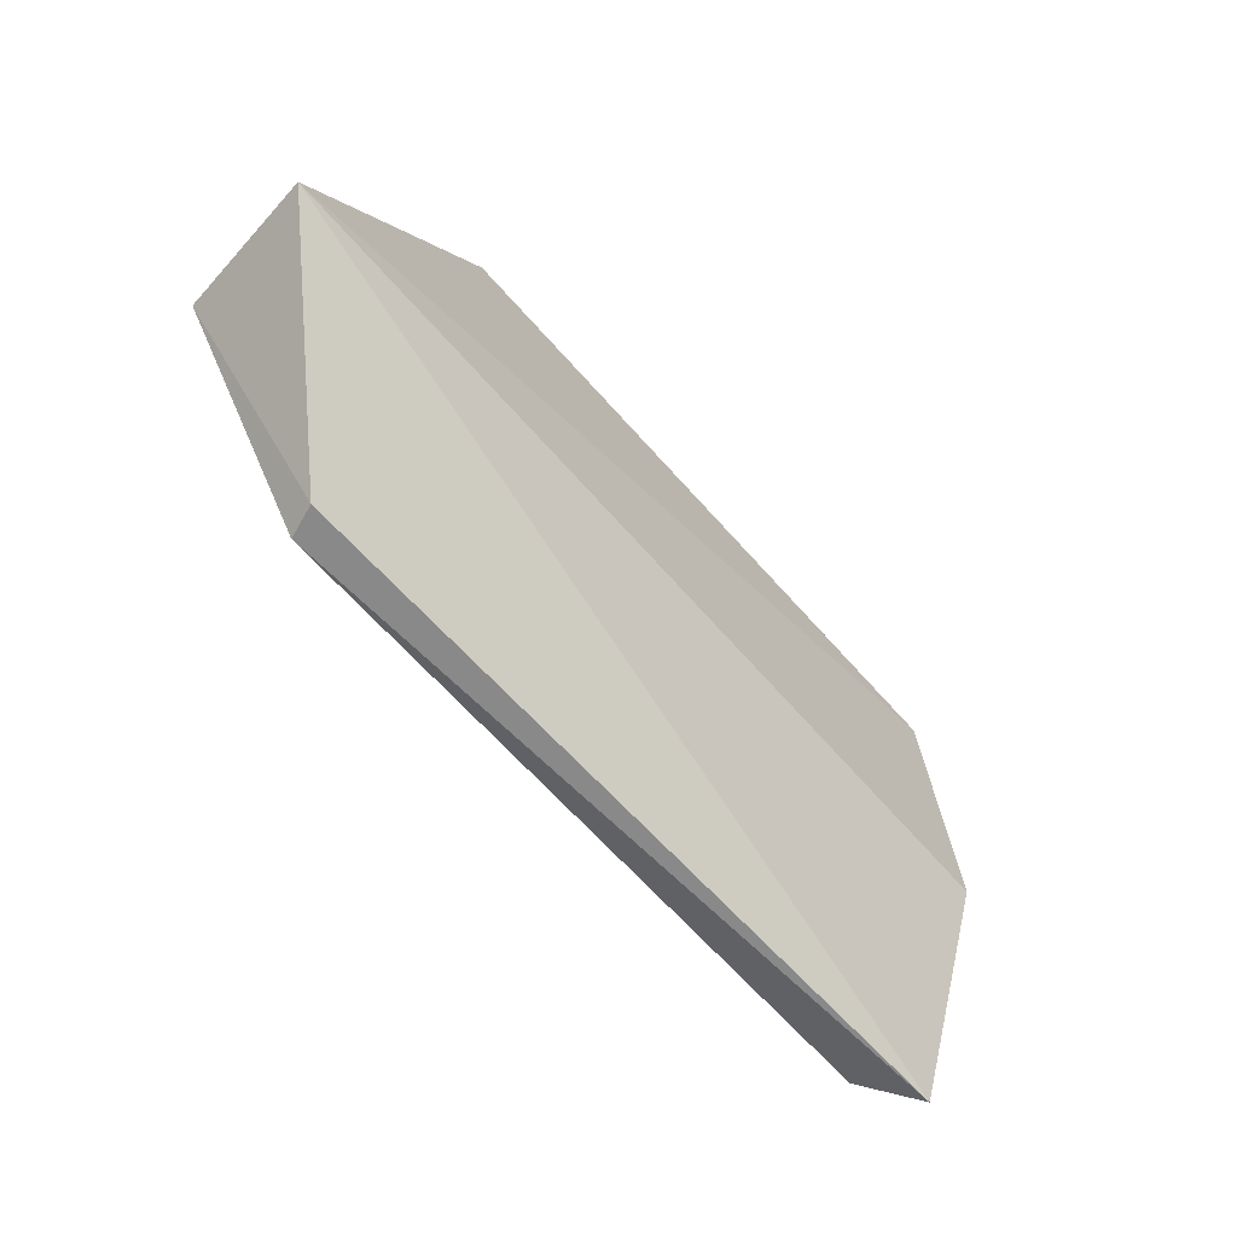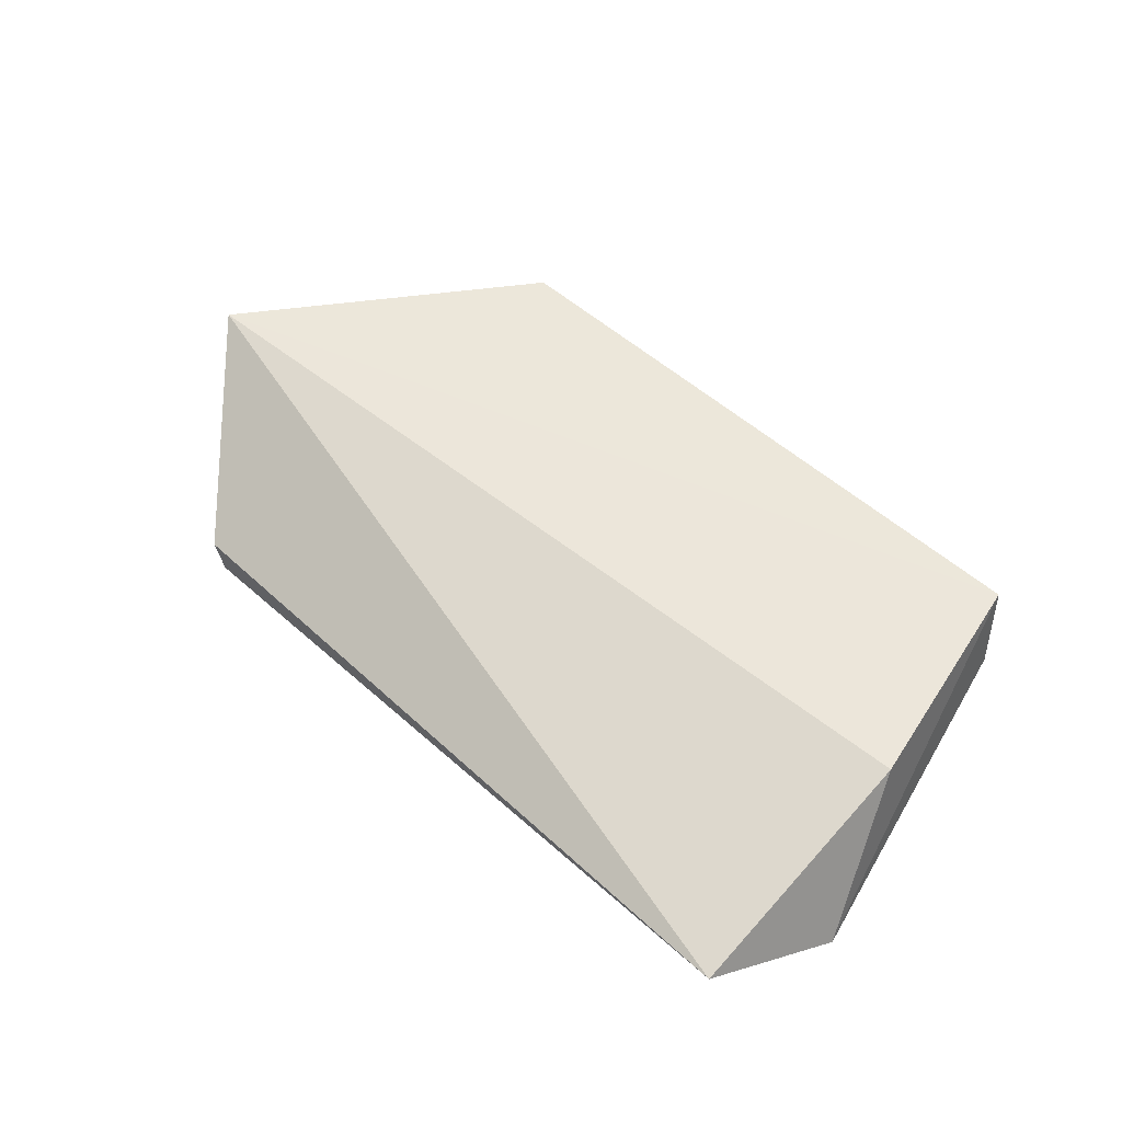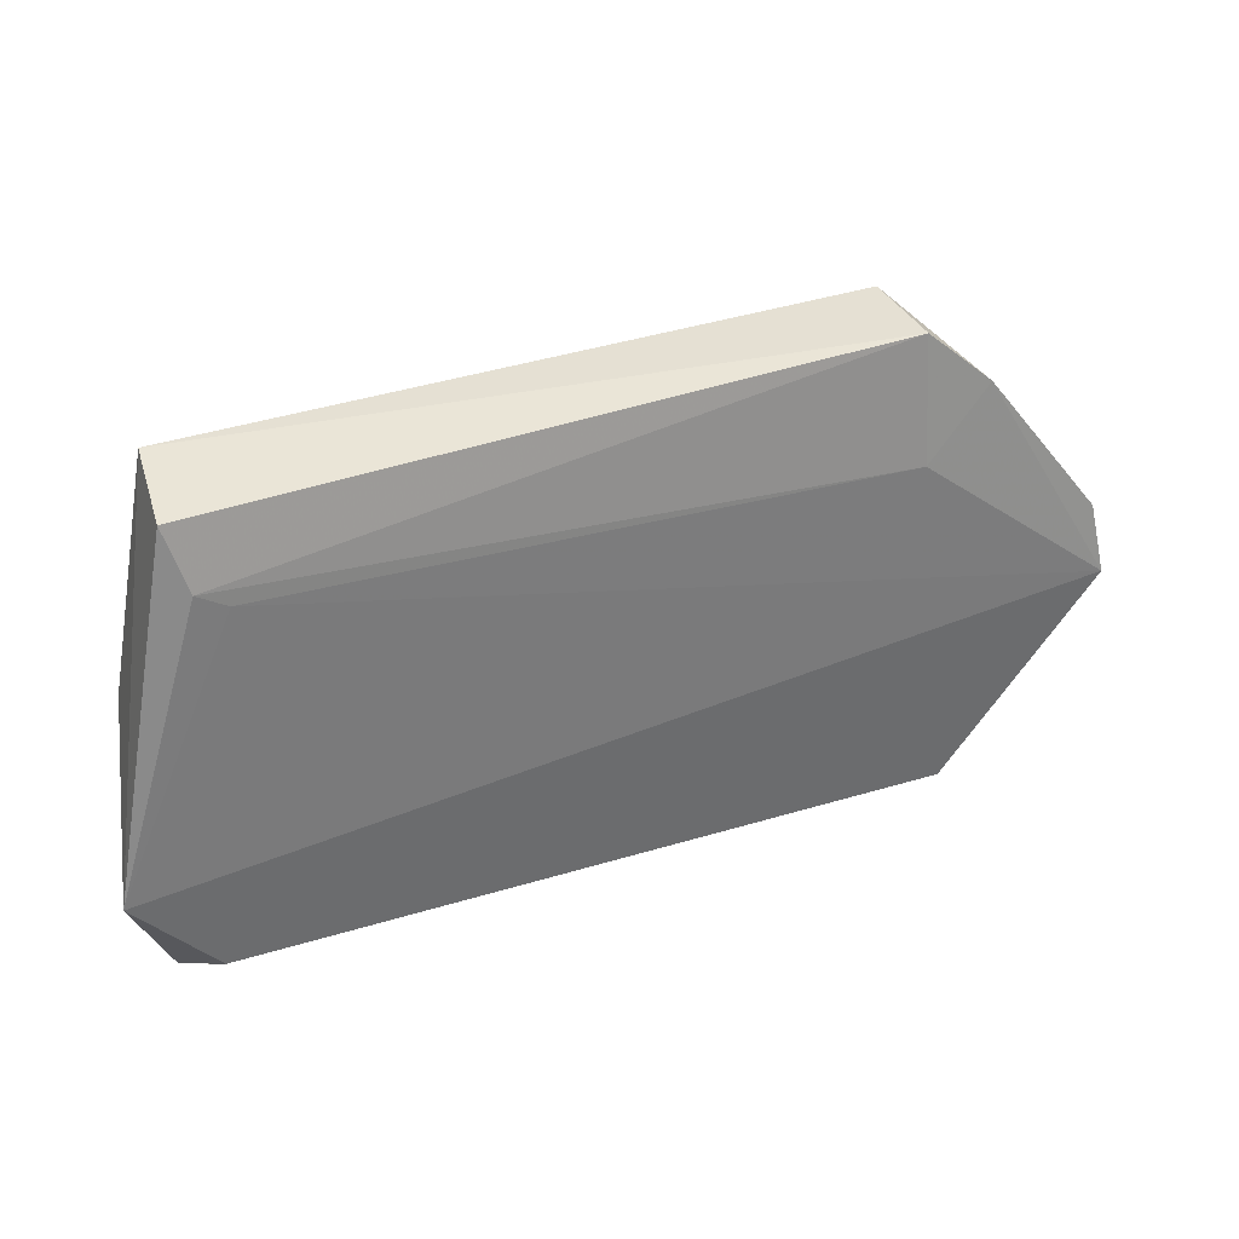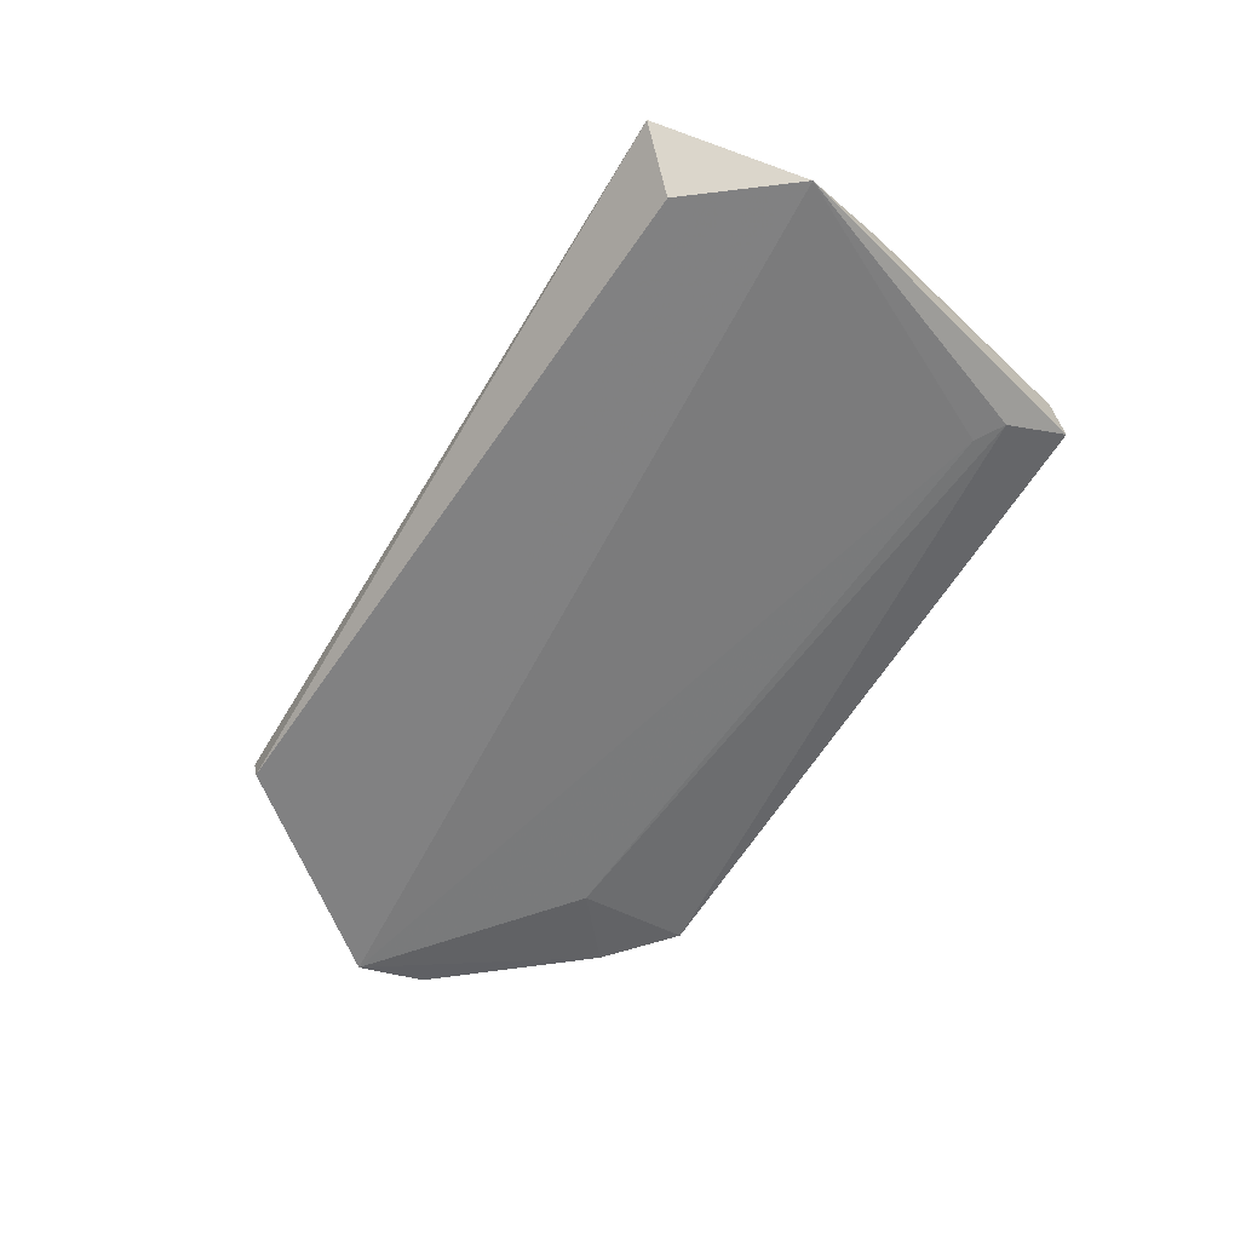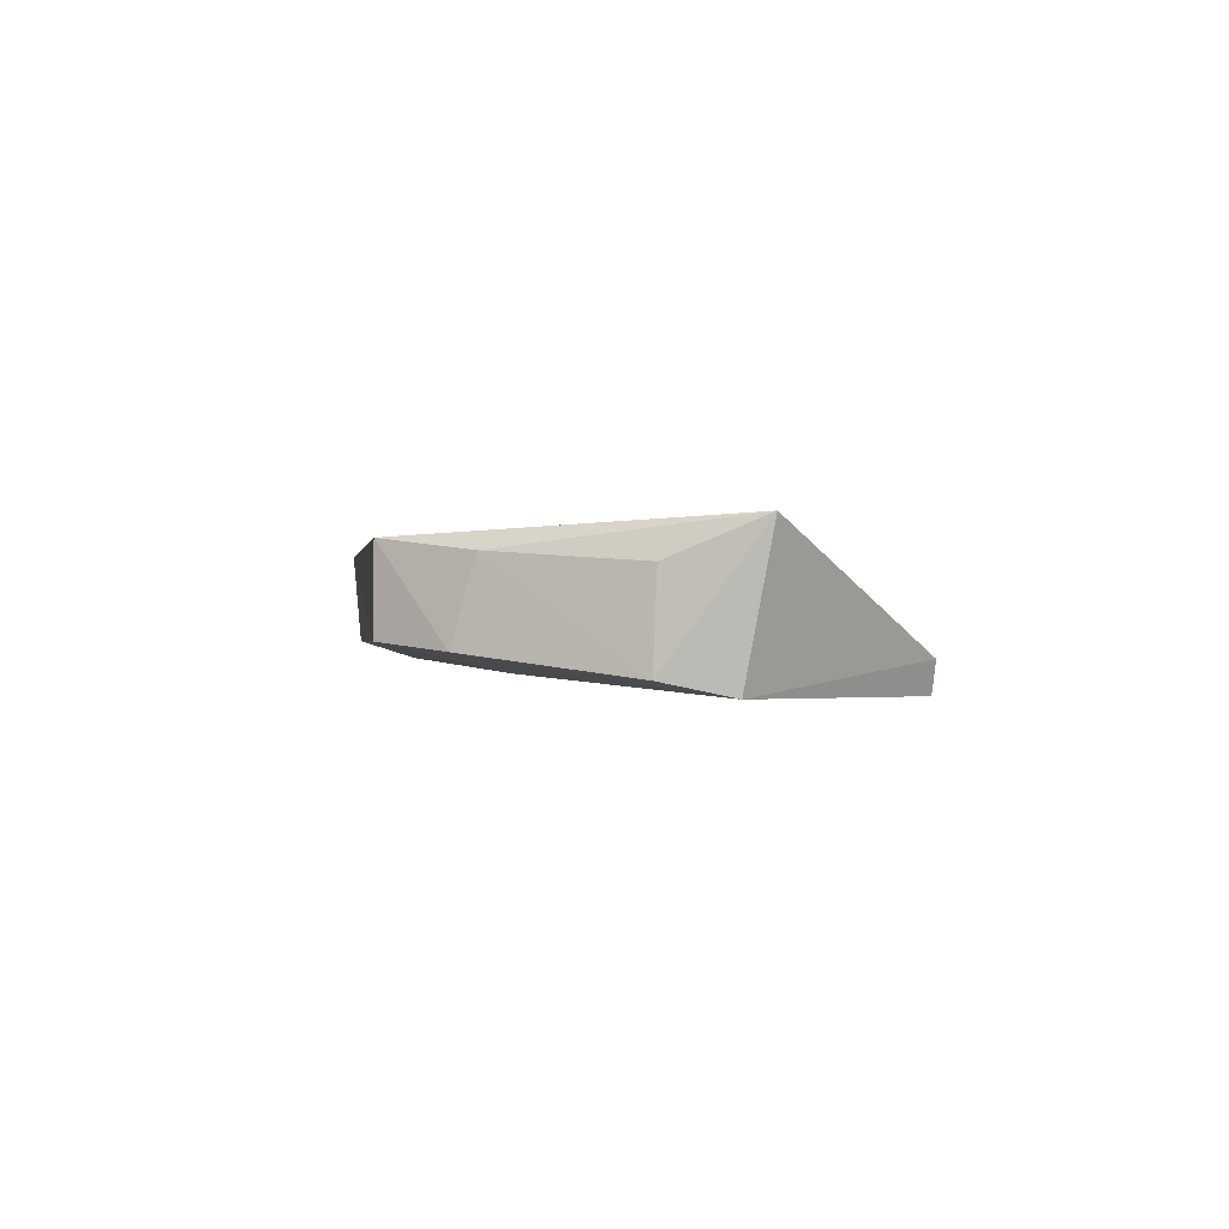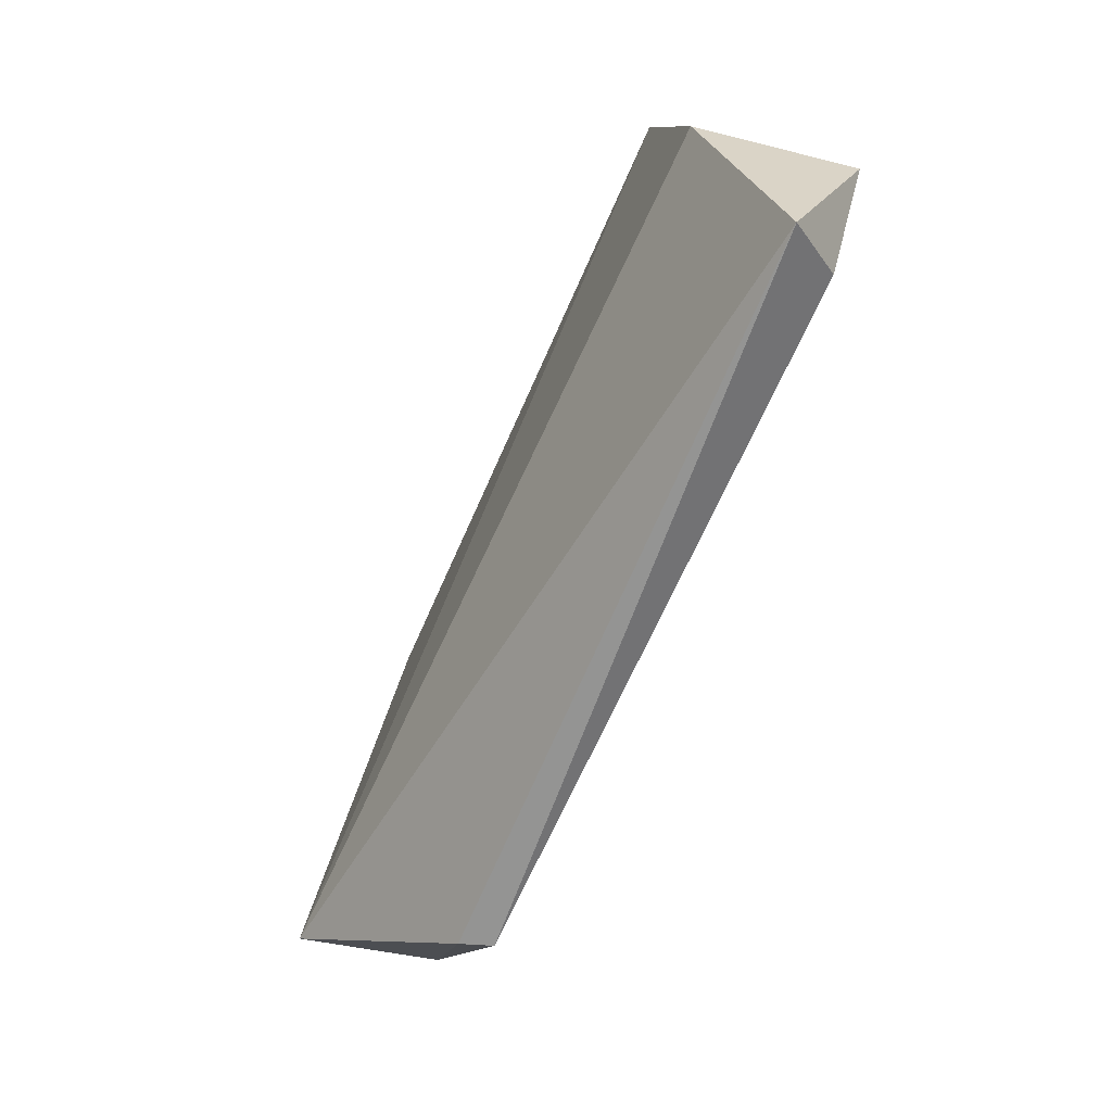
<metadata>
{"format":"obj","ext":"obj","renderer":"f3d","projection":"perspective","resolution":1024,"background":"white","views":[{"elev":-63.6,"azim":-49.2,"up":"+Y"},{"elev":51.7,"azim":44.3,"up":"+Z"},{"elev":38.7,"azim":157.9,"up":"+Y"},{"elev":-61.1,"azim":57.7,"up":"+Z"},{"elev":-0.3,"azim":-98.8,"up":"+Z"},{"elev":-68.8,"azim":65.9,"up":"+Y"}]}
</metadata>
<code>
v 0.03623 0.1307 0.01102
v 0.04292 0.1048 0.0004712
v 0.03686 0.1301 0.003967
v -0.02562 0.1108 0.001087
v -0.02715 0.1091 0.01174
v 0.03362 0.1244 0.002377
v -0.01218 0.1311 0.004307
v 0.0397 0.09484 0.004552
v 0.03566 0.1257 0.002565
v -0.01182 0.131 0.0107
v -0.02486 0.1159 0.002152
v -0.01174 0.1224 0.002281
v 0.03984 0.1133 0.01042
v -0.01425 0.09619 0.0008329
v -0.01683 0.1268 0.003699
v -0.01508 0.09614 0.00319
v 0.03724 0.09788 0.000422
v -0.0174 0.1251 0.00976
v -0.02434 0.1155 0.008936
f 1 2 3
f 6 2 4
f 7 1 3
f 9 3 2
f 9 2 6
f 9 7 3
f 10 5 1
f 10 1 7
f 11 4 5
f 12 6 4
f 12 9 6
f 12 7 9
f 13 8 2
f 13 2 1
f 13 1 5
f 13 5 8
f 15 4 11
f 15 12 4
f 15 7 12
f 15 10 7
f 16 14 8
f 16 8 5
f 16 5 4
f 16 4 14
f 17 14 4
f 17 4 2
f 17 2 8
f 17 8 14
f 18 15 11
f 18 5 10
f 18 10 15
f 19 18 11
f 19 11 5
f 19 5 18

</code>
